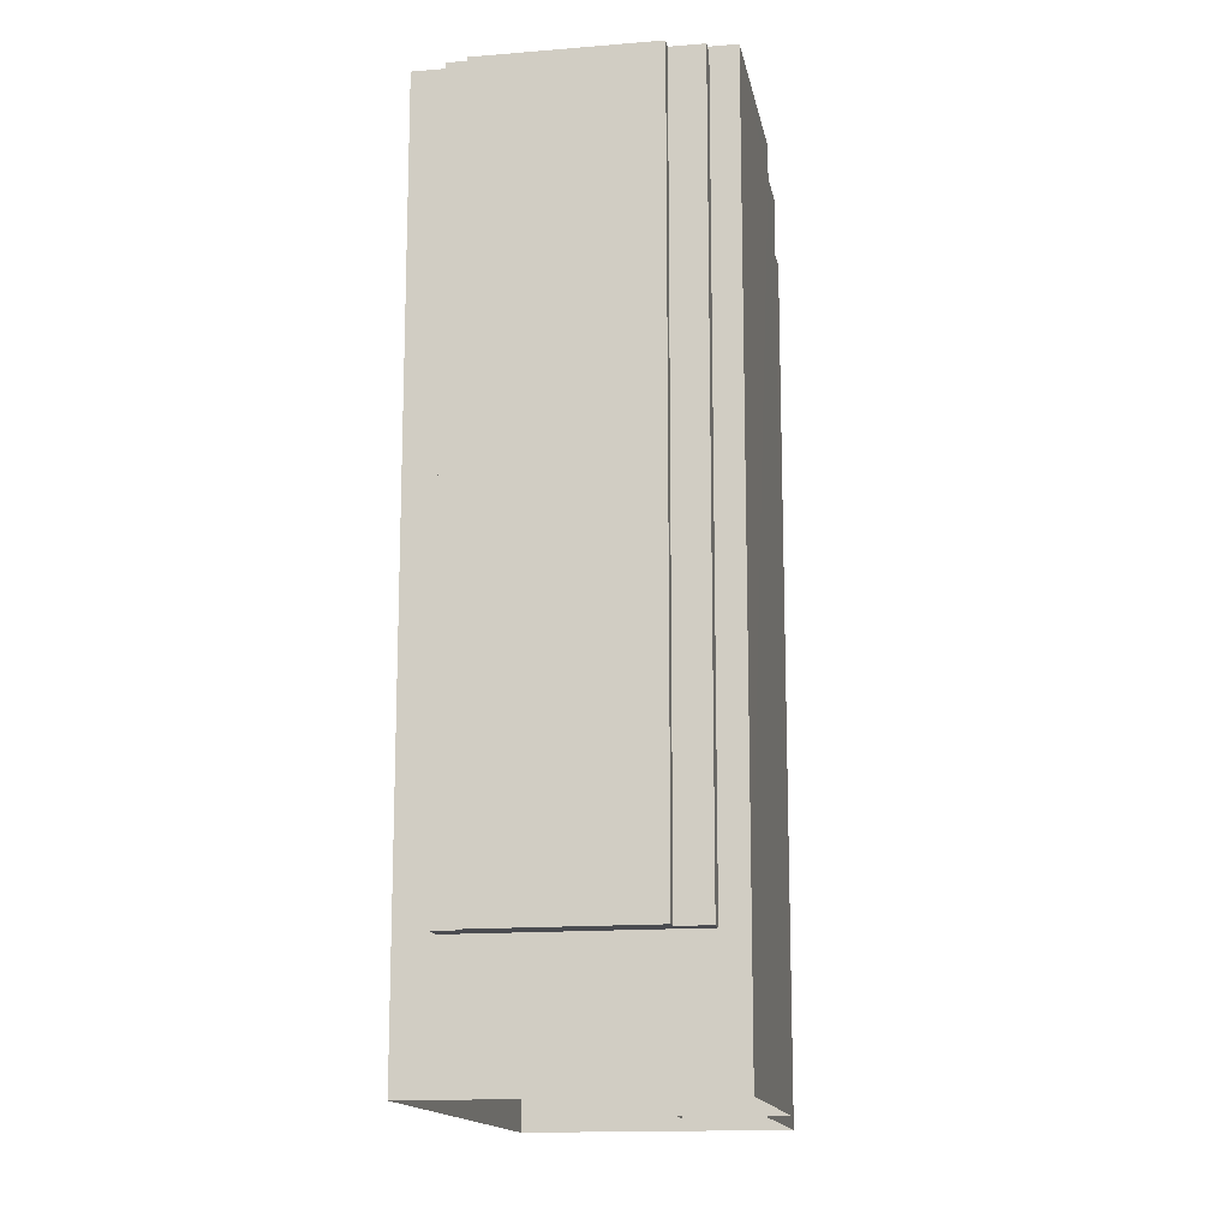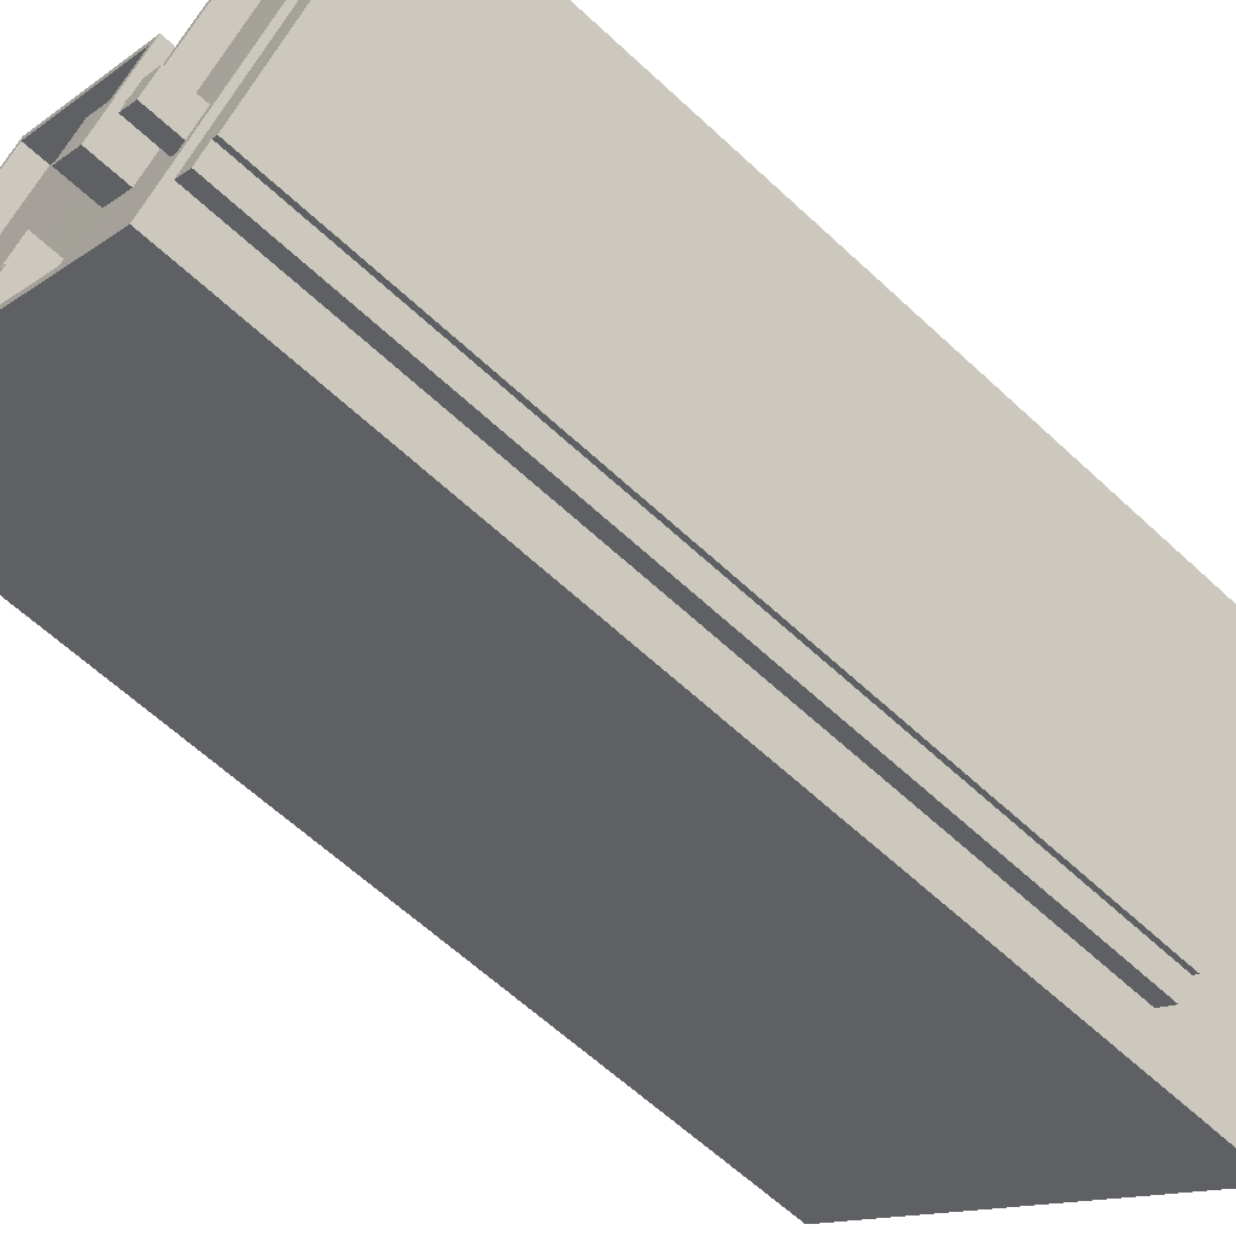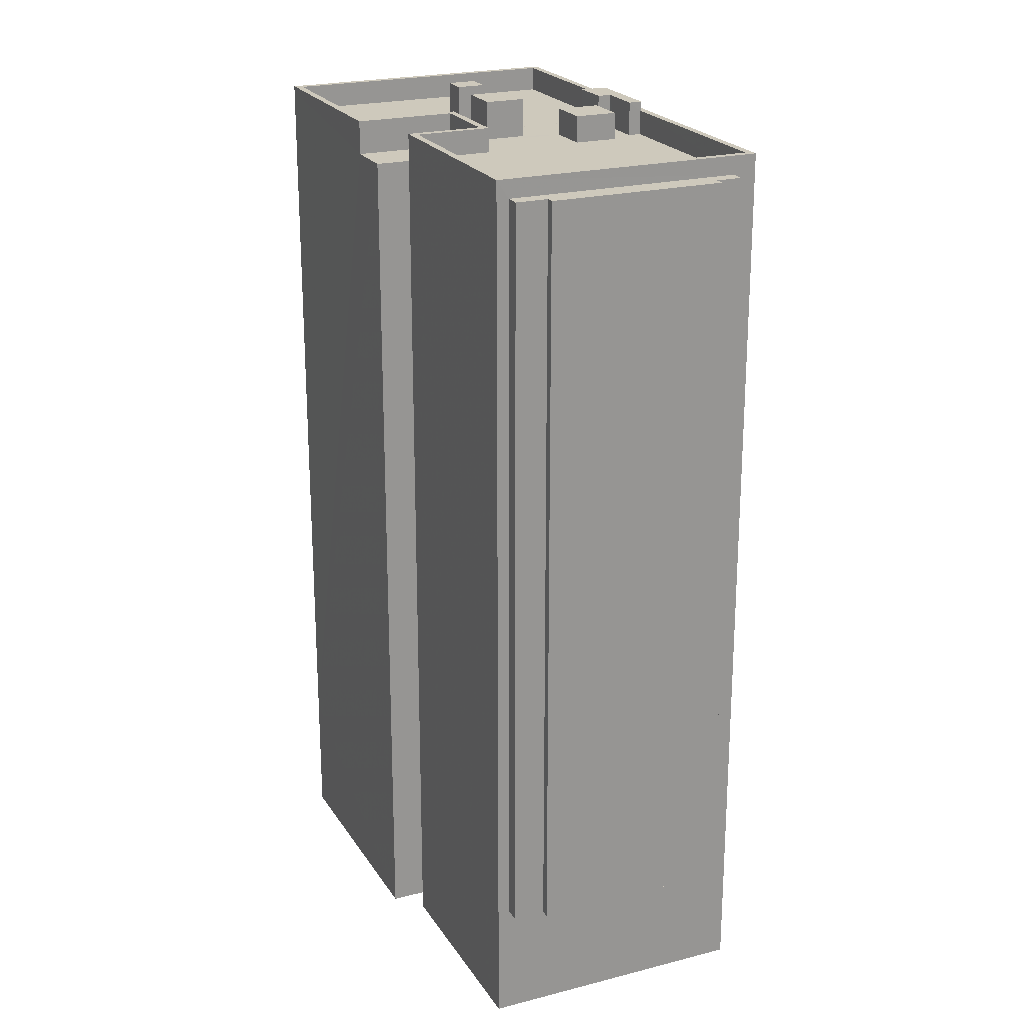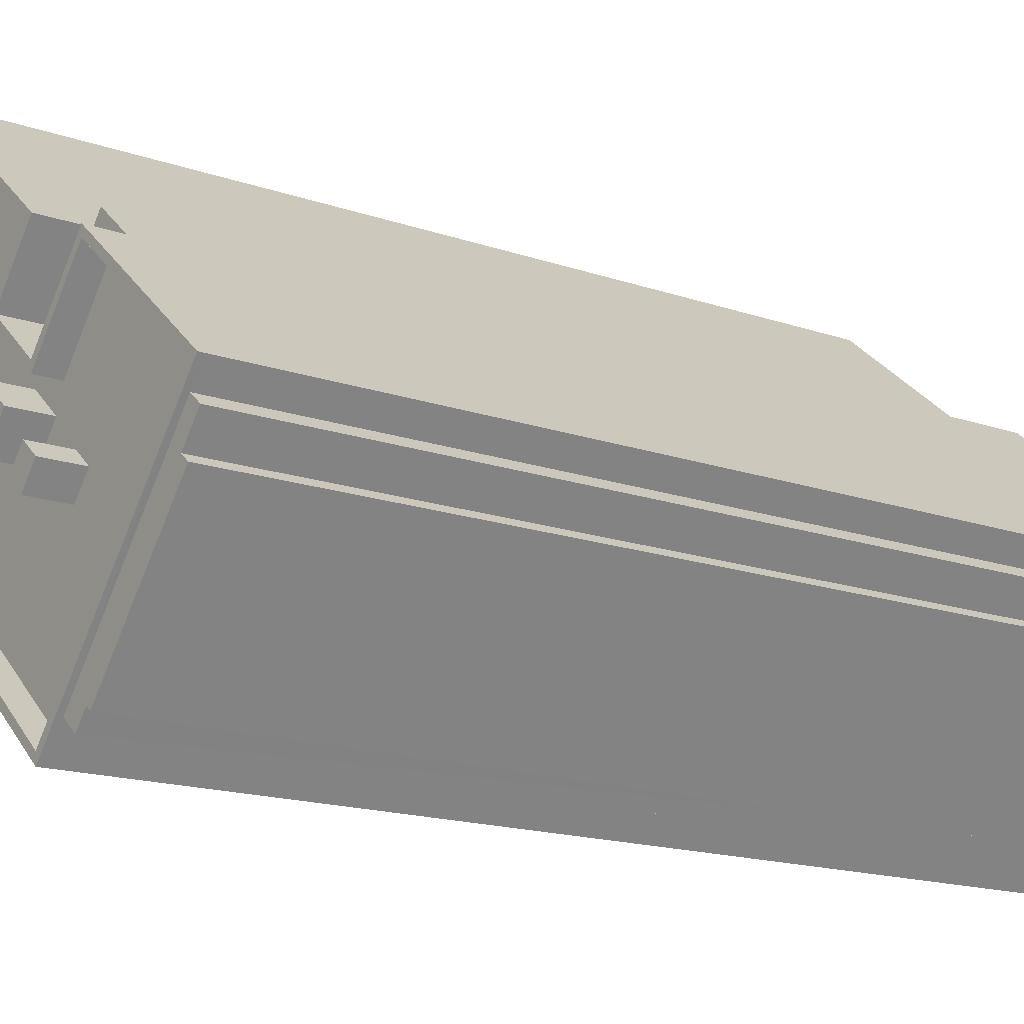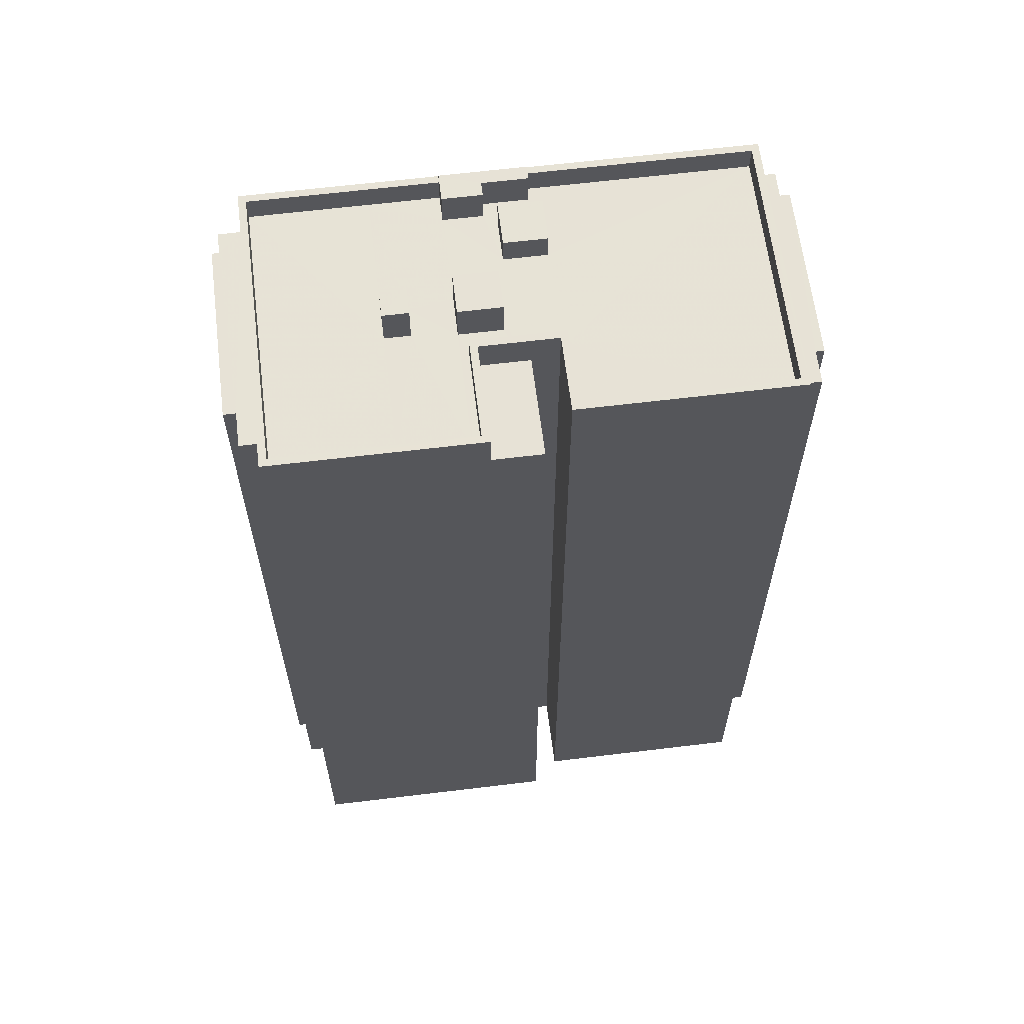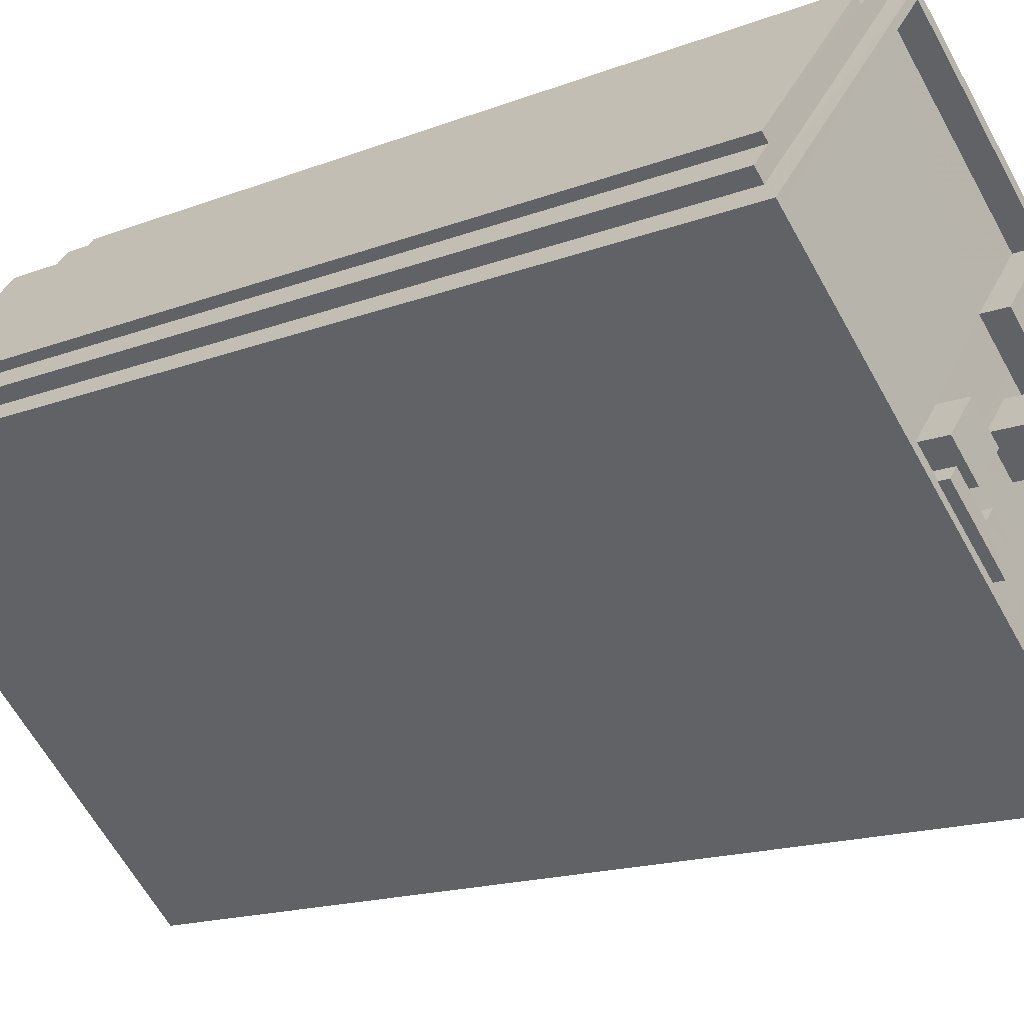
<metadata>
{"format":"obj","ext":"obj","renderer":"f3d","projection":"perspective","resolution":1024,"background":"white","views":[{"elev":-14.6,"azim":60.0,"up":"+Z"},{"elev":-61.9,"azim":46.5,"up":"+Y"},{"elev":22.3,"azim":-154.3,"up":"+Z"},{"elev":-16.1,"azim":54.1,"up":"+Y"},{"elev":62.8,"azim":132.8,"up":"+Z"},{"elev":-15.8,"azim":-50.7,"up":"+Y"}]}
</metadata>
<code>
v -5316 -3.672e+04 1.499
v -5312 -3.673e+04 1.496
v -5323 -3.673e+04 1.497
v -5311 -3.673e+04 1.496
v -5308 -3.674e+04 1.493
v -5300 -3.673e+04 1.494
v -5310 -3.672e+04 1.497
v -5308 -3.672e+04 1.497
v -5306 -3.674e+04 6.855
v -5307 -3.674e+04 6.855
v -5306 -3.674e+04 6.855
v -5301 -3.673e+04 6.856
v -5305 -3.674e+04 6.855
v -5301 -3.673e+04 6.856
v -5301 -3.673e+04 6.856
v -5300 -3.673e+04 6.856
v -5323 -3.672e+04 6.34
v -5318 -3.672e+04 6.341
v -5318 -3.672e+04 6.341
v -5323 -3.672e+04 6.34
v -5323 -3.673e+04 6.339
v -5323 -3.673e+04 6.339
v -5317 -3.672e+04 6.341
v -5317 -3.672e+04 6.341
v -5308 -3.673e+04 38.67
v -5309 -3.673e+04 38.67
v -5308 -3.673e+04 38.67
v -5308 -3.673e+04 38.67
v -5308 -3.673e+04 37.09
v -5301 -3.673e+04 37.09
v -5304 -3.673e+04 37.09
v -5308 -3.674e+04 37.08
v -5312 -3.674e+04 37.09
v -5308 -3.673e+04 37.09
v -5310 -3.673e+04 37.09
v -5311 -3.673e+04 37.09
v -5309 -3.673e+04 37.09
v -5306 -3.673e+04 37.09
v -5308 -3.673e+04 37.09
v -5313 -3.673e+04 37.09
v -5313 -3.673e+04 37.09
v -5314 -3.673e+04 37.09
v -5311 -3.673e+04 37.09
v -5315 -3.673e+04 37.09
v -5313 -3.673e+04 37.09
v -5312 -3.673e+04 37.09
v -5316 -3.672e+04 37.09
v -5310 -3.672e+04 37.09
v -5314 -3.673e+04 37.09
v -5316 -3.673e+04 37.09
v -5315 -3.673e+04 37.09
v -5316 -3.673e+04 37.09
v -5316 -3.673e+04 37.09
v -5323 -3.673e+04 37.09
v -5307 -3.673e+04 37.09
v -5309 -3.673e+04 37.09
v -5311 -3.673e+04 37.09
v -5314 -3.673e+04 37.09
v -5312 -3.673e+04 37.09
v -5315 -3.673e+04 37.09
v -5307 -3.673e+04 38.09
v -5300 -3.673e+04 38.09
v -5307 -3.673e+04 38.09
v -5308 -3.674e+04 38.08
v -5308 -3.674e+04 38.08
v -5301 -3.673e+04 38.09
v -5314 -3.673e+04 38.09
v -5314 -3.673e+04 38.09
v -5323 -3.673e+04 38.09
v -5323 -3.673e+04 38.09
v -5316 -3.673e+04 38.09
v -5316 -3.673e+04 38.09
v -5316 -3.672e+04 38.09
v -5316 -3.672e+04 38.09
v -5310 -3.672e+04 38.09
v -5309 -3.673e+04 38.09
v -5310 -3.672e+04 38.09
v -5312 -3.673e+04 38.09
v -5312 -3.673e+04 38.09
v -5309 -3.673e+04 38.09
v -5310 -3.673e+04 38.66
v -5311 -3.673e+04 38.66
v -5312 -3.673e+04 38.66
v -5311 -3.673e+04 38.66
v -5313 -3.673e+04 38.19
v -5315 -3.673e+04 38.19
v -5316 -3.673e+04 38.19
v -5314 -3.673e+04 38.19
v -5316 -3.673e+04 38.47
v -5316 -3.673e+04 38.47
v -5315 -3.673e+04 38.47
v -5314 -3.673e+04 38.47
v -5313 -3.673e+04 38.47
v -5314 -3.673e+04 38.47
v -5301 -3.673e+04 37.86
v -5306 -3.674e+04 37.85
v -5305 -3.674e+04 37.85
v -5307 -3.674e+04 37.86
v -5306 -3.674e+04 37.85
v -5301 -3.673e+04 37.86
v -5301 -3.673e+04 37.86
v -5300 -3.673e+04 37.86
v -5323 -3.673e+04 37.34
v -5323 -3.673e+04 37.34
v -5323 -3.672e+04 37.34
v -5323 -3.672e+04 37.34
v -5318 -3.672e+04 37.34
v -5318 -3.672e+04 37.34
v -5317 -3.672e+04 37.34
v -5317 -3.672e+04 37.34
v -5311 -3.673e+04 36.72
v -5309 -3.673e+04 36.72
v -5307 -3.673e+04 36.72
v -5308 -3.672e+04 36.72
v -5300 -3.673e+04 6.857
v -5300 -3.673e+04 37.86
v -5323 -3.673e+04 37.34
v -5323 -3.673e+04 6.339
f 1 2 3
f 3 4 5
f 5 4 6
f 1 7 2
f 4 8 6
f 2 4 3
f 9 10 11
f 12 13 11
f 14 10 15
f 14 15 16
f 12 11 14
f 11 10 14
f 17 18 19
f 19 20 17
f 20 21 22
f 23 21 19
f 24 23 19
f 19 21 20
f 25 26 27
f 25 28 26
f 29 30 31
f 29 32 30
f 33 32 34
f 32 29 34
f 35 36 37
f 38 35 39
f 31 38 39
f 36 40 41
f 34 37 33
f 33 41 42
f 31 39 29
f 39 35 37
f 37 36 41
f 37 41 33
f 43 44 45
f 46 44 43
f 47 46 48
f 49 50 51
f 52 53 50
f 52 54 53
f 47 54 46
f 52 50 49
f 54 52 44
f 46 54 44
f 55 56 38
f 56 35 38
f 43 57 56
f 36 45 40
f 51 58 49
f 58 45 49
f 43 45 59
f 51 60 58
f 40 45 58
f 59 45 36
f 43 59 57
f 56 57 35
f 61 62 63
f 64 65 62
f 66 62 61
f 64 62 66
f 67 68 64
f 64 68 65
f 69 70 71
f 72 69 71
f 71 70 65
f 68 71 65
f 69 73 70
f 69 74 73
f 73 74 75
f 63 76 61
f 77 78 79
f 74 77 75
f 79 78 80
f 76 80 61
f 75 77 79
f 79 80 76
f 81 82 83
f 84 81 83
f 85 86 87
f 88 85 87
f 89 90 91
f 90 92 91
f 91 93 94
f 91 92 93
f 95 96 97
f 96 98 99
f 100 98 101
f 102 100 101
f 96 95 101
f 101 98 96
f 103 104 105
f 106 105 107
f 108 106 107
f 107 104 109
f 107 109 110
f 105 104 107
f 111 112 113
f 114 111 113
f 37 27 26
f 37 34 27
f 39 37 26
f 28 39 26
f 25 39 28
f 25 29 39
f 27 29 25
f 27 34 29
f 30 66 31
f 38 31 61
f 38 61 55
f 31 66 61
f 64 66 30
f 32 64 30
f 32 33 64
f 33 42 67
f 33 67 64
f 72 54 69
f 72 53 54
f 47 69 54
f 47 74 69
f 77 47 48
f 77 74 47
f 78 48 46
f 78 77 48
f 56 80 43
f 43 78 46
f 43 80 78
f 80 56 55
f 61 80 55
f 62 65 98
f 15 6 115
f 6 10 5
f 65 5 10
f 100 116 62
f 100 62 98
f 65 10 98
f 10 6 15
f 117 118 65
f 3 5 118
f 117 65 70
f 118 5 65
f 3 118 21
f 3 21 1
f 23 73 1
f 117 70 104
f 104 70 73
f 21 23 1
f 109 104 73
f 23 109 73
f 75 7 1
f 73 75 1
f 79 2 7
f 75 79 7
f 76 111 79
f 79 111 2
f 76 112 111
f 2 111 4
f 63 62 116
f 63 116 113
f 113 115 114
f 114 115 8
f 116 115 113
f 115 6 8
f 100 115 116
f 100 15 115
f 21 118 117
f 104 21 117
f 113 76 63
f 113 112 76
f 59 36 84
f 83 59 84
f 83 82 57
f 59 83 57
f 81 57 82
f 81 35 57
f 35 84 36
f 35 81 84
f 52 88 87
f 52 49 88
f 87 86 44
f 52 87 44
f 85 45 44
f 86 85 44
f 45 88 49
f 45 85 88
f 92 71 68
f 92 90 71
f 50 72 89
f 89 72 90
f 50 53 72
f 90 72 71
f 60 51 91
f 51 50 89
f 51 89 91
f 91 94 58
f 60 91 58
f 94 93 40
f 94 40 58
f 93 41 40
f 42 41 67
f 68 67 92
f 92 67 93
f 67 41 93
f 97 96 11
f 13 97 11
f 11 99 9
f 11 96 99
f 10 9 99
f 98 10 99
f 15 102 16
f 15 100 102
f 16 101 14
f 16 102 101
f 14 95 12
f 14 101 95
f 12 95 97
f 13 12 97
f 18 107 19
f 18 108 107
f 107 110 24
f 19 107 24
f 109 24 110
f 109 23 24
f 104 103 22
f 21 104 22
f 103 105 20
f 22 103 20
f 105 106 17
f 20 105 17
f 18 106 108
f 18 17 106
f 8 111 114
f 8 4 111

</code>
